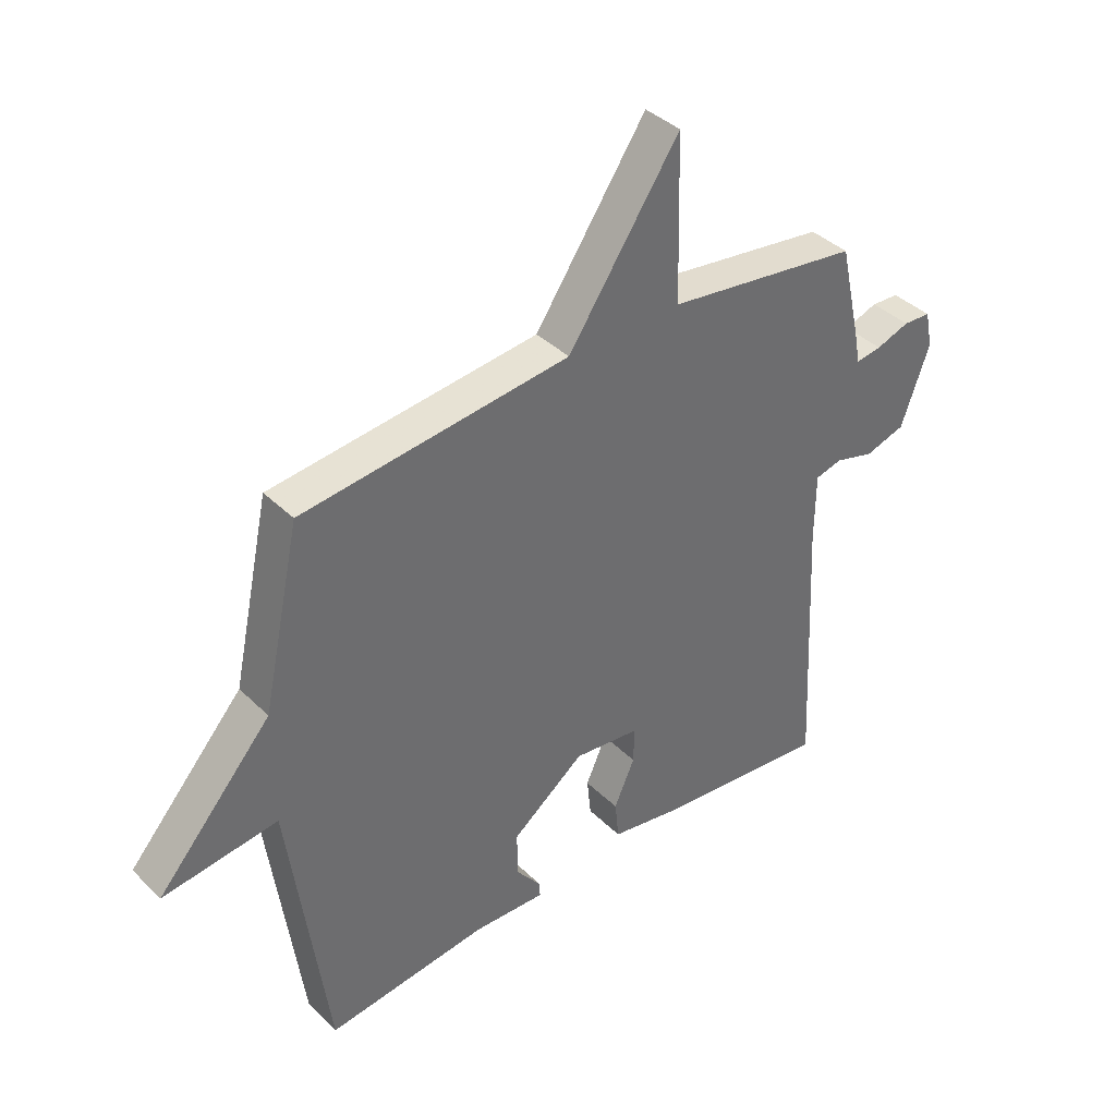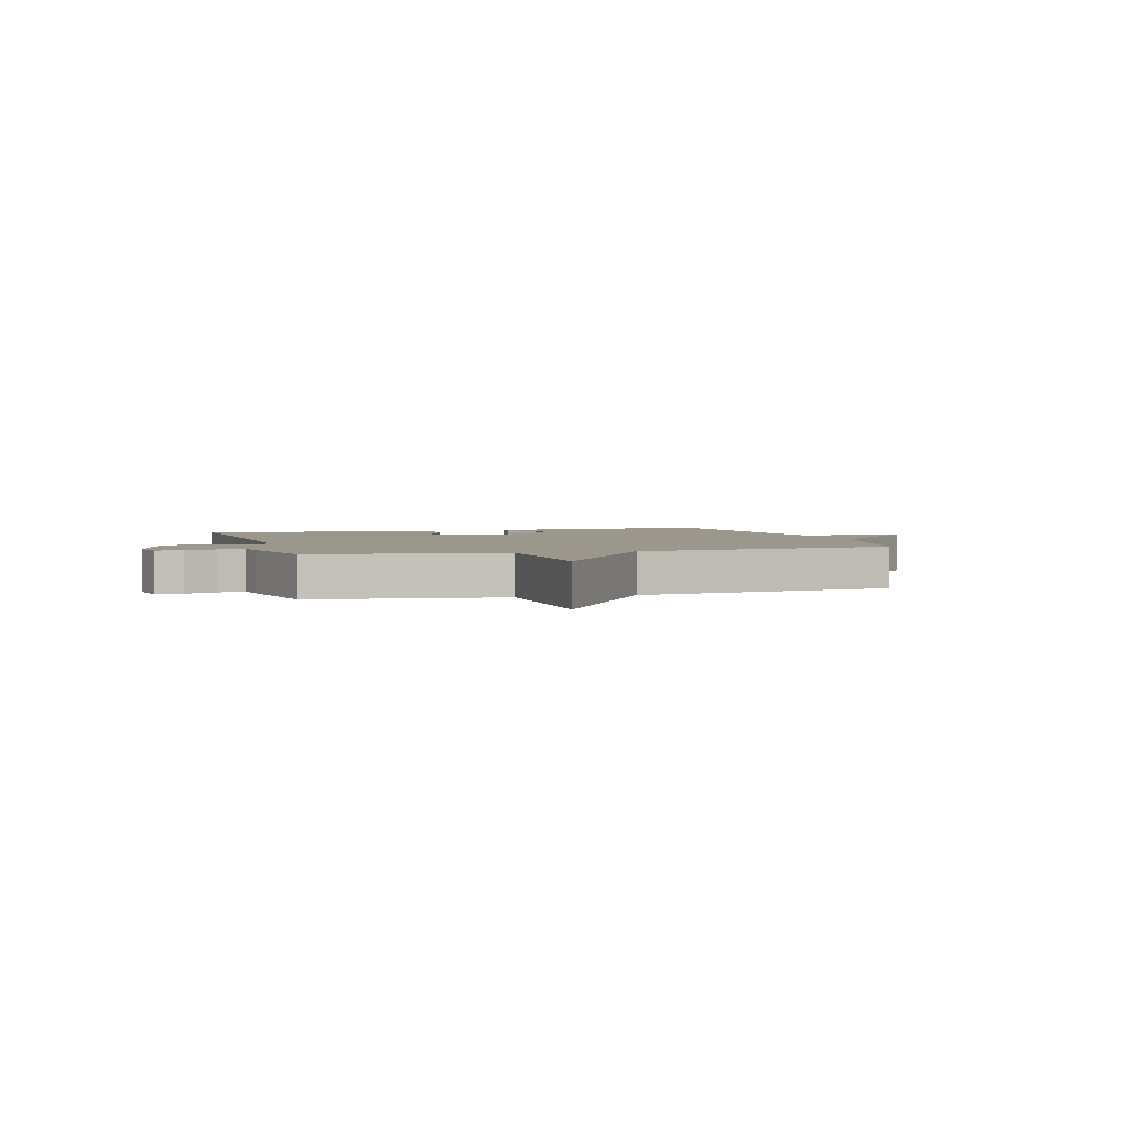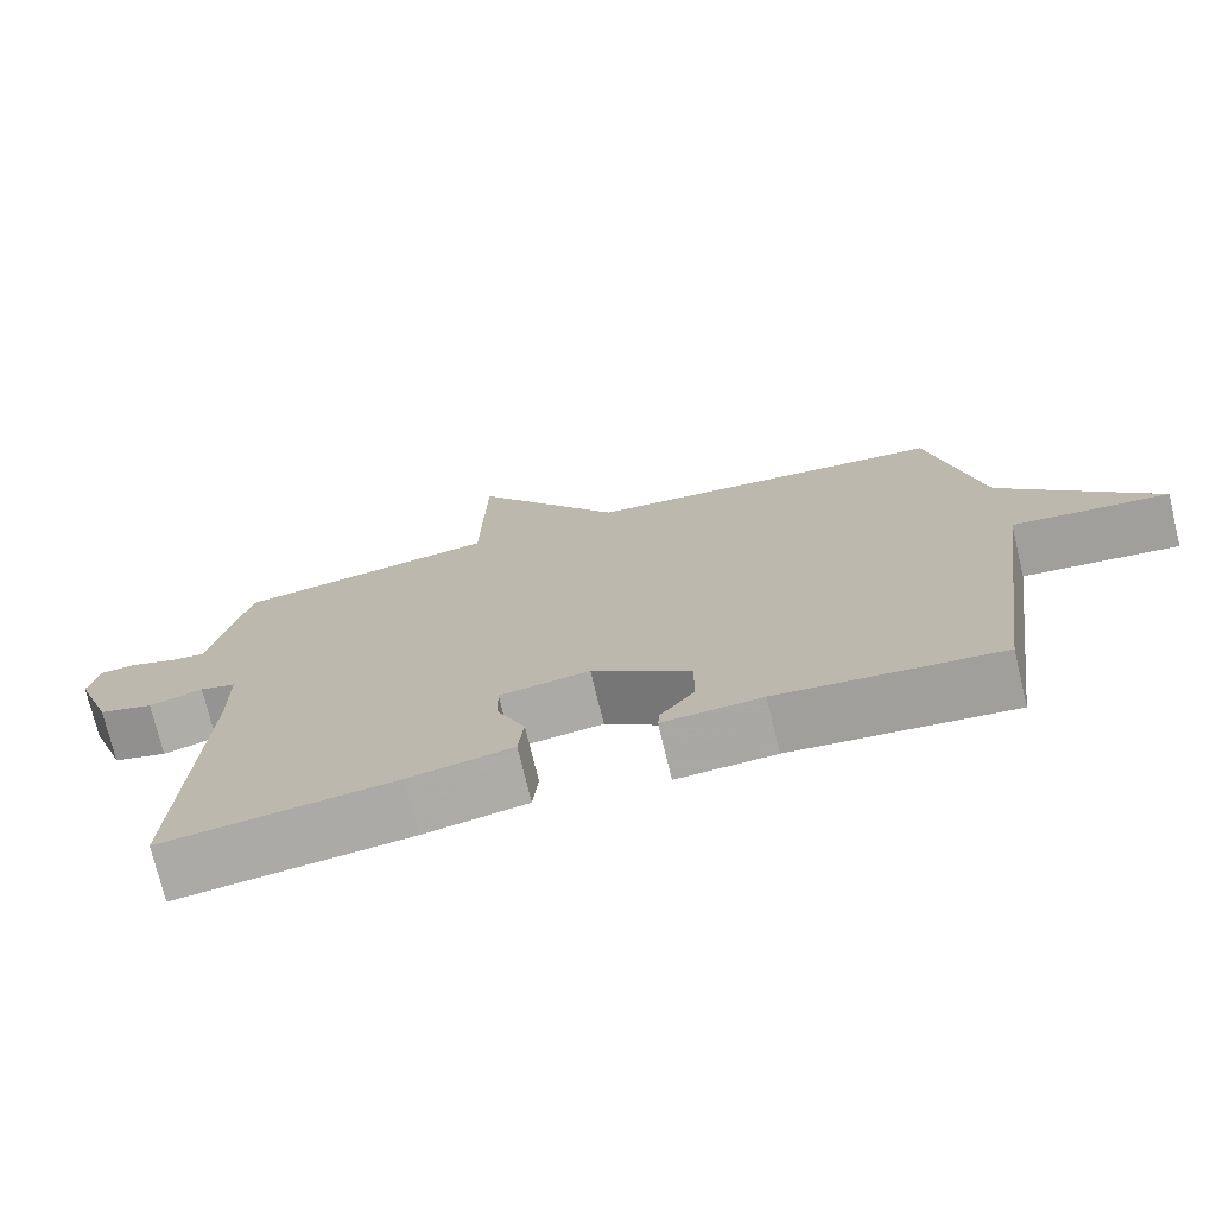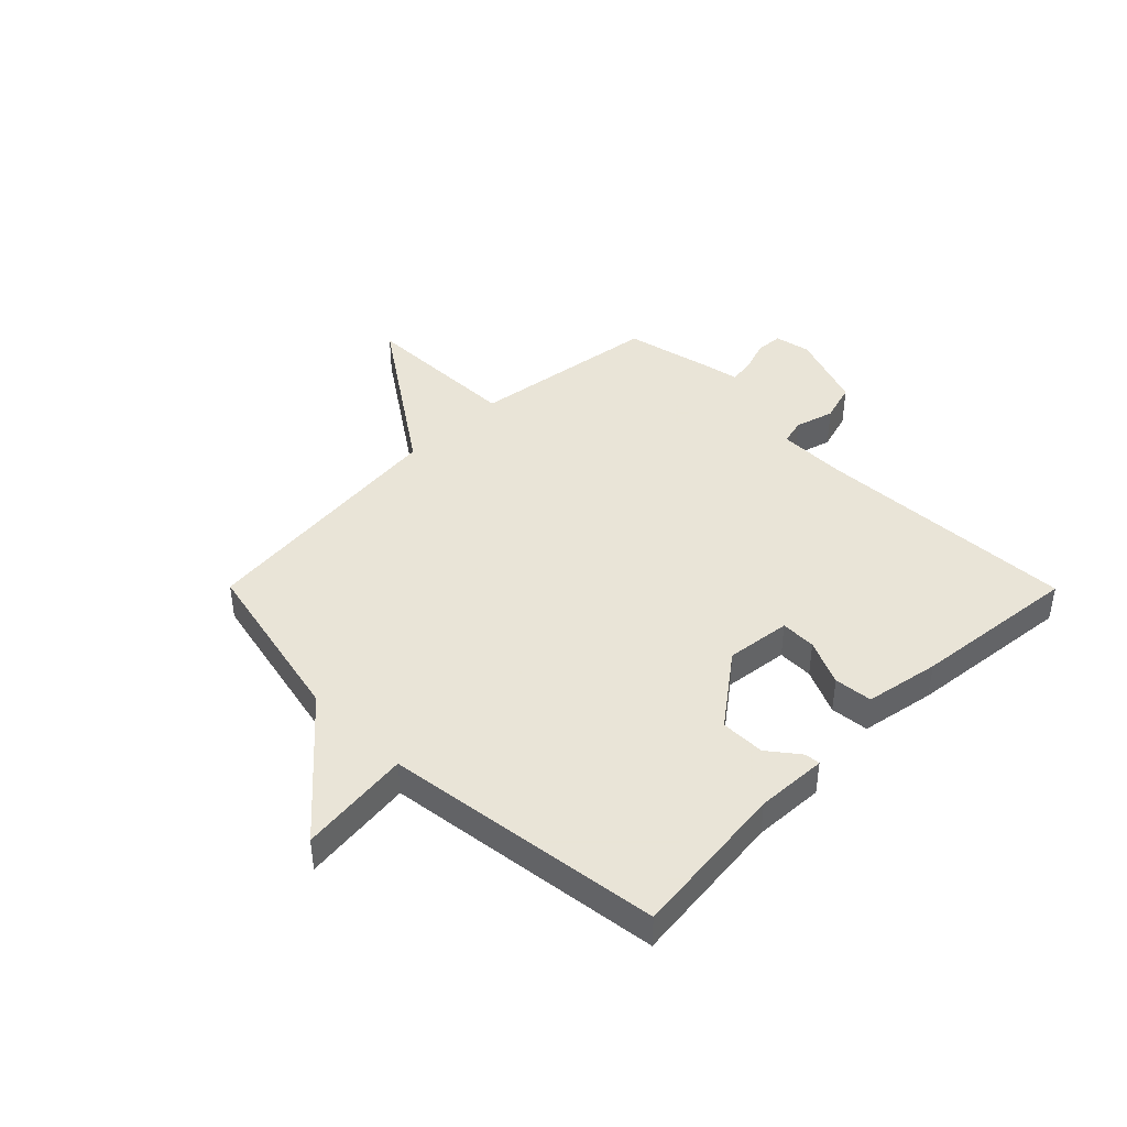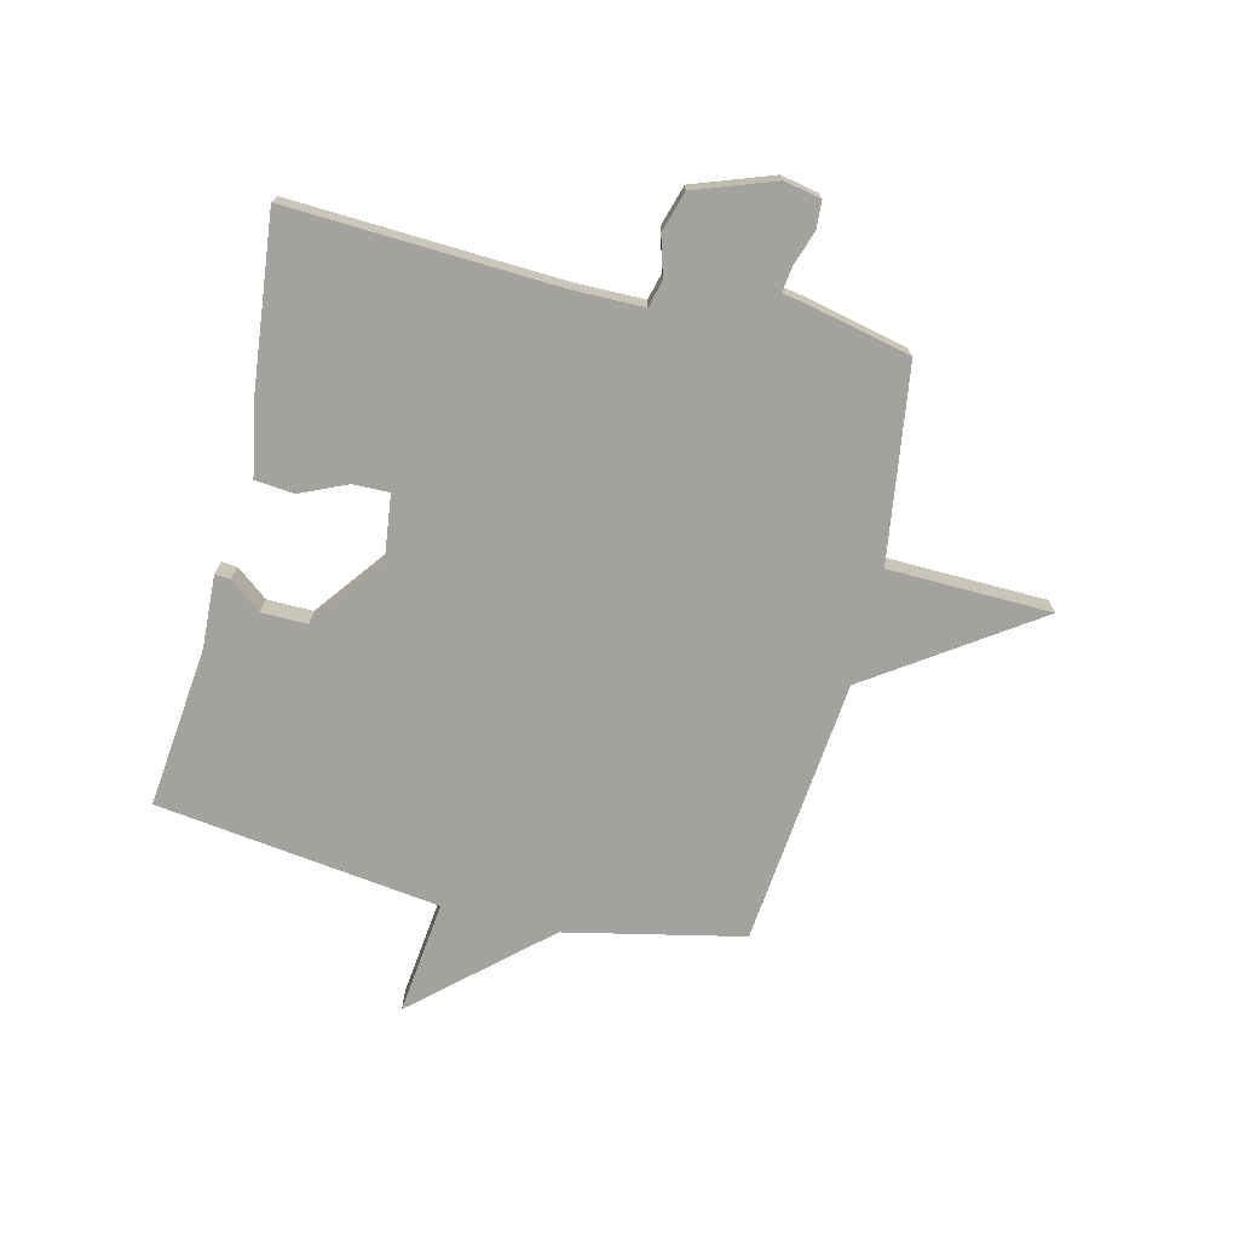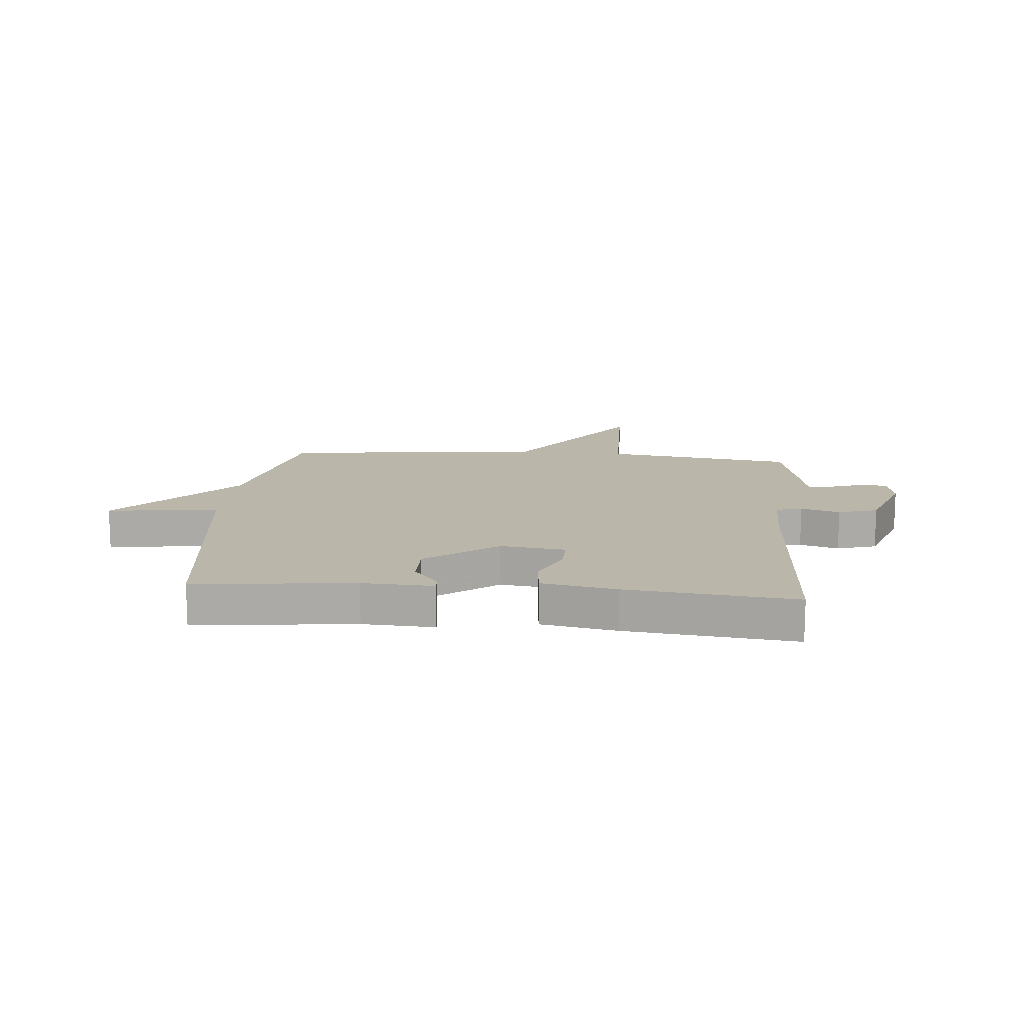
<metadata>
{"format":"obj","ext":"obj","renderer":"f3d","projection":"perspective","resolution":1024,"background":"white","views":[{"elev":39.1,"azim":140.2,"up":"+Z"},{"elev":2.8,"azim":-16.6,"up":"+Y"},{"elev":-73.9,"azim":13.5,"up":"+Z"},{"elev":42.8,"azim":135.2,"up":"+Y"},{"elev":-72.4,"azim":-103.6,"up":"+Y"},{"elev":14.1,"azim":-174.9,"up":"+Y"}]}
</metadata>
<code>
v 0.5 0.07 0.5
v 0.566 0.07 0.193
v 0.765 0.07 -0.03
v 0.566 0.07 -0.007
v 0.5 0.07 -0.5
v 0.219 0.07 -0.469
v 0.093 0.07 -0.475
v 0.095 0.07 -0.448
v 0.138 0.07 -0.393
v 0.139 0.07 -0.314
v 0.013 0.07 -0.218
v -0.102 0.07 -0.232
v -0.101 0.07 -0.295
v -0.065 0.07 -0.376
v -0.072 0.07 -0.444
v -0.204 0.07 -0.468
v -0.5 0.07 -0.5
v -0.477 0.07 -0.032
v -0.478 0.07 0.088
v -0.524 0.07 0.1
v -0.593 0.07 0.08
v -0.663 0.07 0.101
v -0.712 0.07 0.239
v -0.699 0.07 0.303
v -0.651 0.07 0.306
v -0.593 0.07 0.286
v -0.548 0.07 0.28
v -0.539 0.07 0.328
v -0.5 0.07 0.5
v -0.164 0.07 0.548
v -0.157 0.07 0.831
v 0.036 0.07 0.548
v 0.5 0 0.5
v 0.566 0 0.193
v 0.765 0 -0.03
v 0.566 0 -0.007
v 0.5 0 -0.5
v 0.219 0 -0.469
v 0.093 0 -0.475
v 0.095 0 -0.448
v 0.138 0 -0.393
v 0.139 0 -0.314
v 0.013 0 -0.218
v -0.102 0 -0.232
v -0.101 0 -0.295
v -0.065 0 -0.376
v -0.072 0 -0.444
v -0.204 0 -0.468
v -0.5 0 -0.5
v -0.477 0 -0.032
v -0.478 0 0.088
v -0.524 0 0.1
v -0.593 0 0.08
v -0.663 0 0.101
v -0.712 0 0.239
v -0.699 0 0.303
v -0.651 0 0.306
v -0.593 0 0.286
v -0.548 0 0.28
v -0.539 0 0.328
v -0.5 0 0.5
v -0.164 0 0.548
v -0.157 0 0.831
v 0.036 0 0.548
f 30 31 32
f 32 1 2
f 30 32 2
f 29 30 2
f 28 29 2
f 27 28 2
f 24 25 26
f 23 24 26
f 22 23 26
f 21 22 26
f 20 21 26
f 19 20 26 27
f 16 17 18
f 15 16 18
f 14 15 18
f 13 14 18
f 12 13 18 19
f 19 27 2
f 12 19 2
f 11 12 2
f 6 7 8 9
f 6 9 10
f 5 6 10
f 4 5 10
f 2 3 4
f 2 4 10 11
f 64 63 62
f 34 33 64
f 34 64 62
f 34 62 61
f 34 61 60
f 34 60 59
f 58 57 56
f 58 56 55
f 58 55 54
f 58 54 53
f 58 53 52
f 59 58 52 51
f 50 49 48
f 50 48 47
f 50 47 46
f 50 46 45
f 51 50 45 44
f 34 59 51
f 34 51 44
f 34 44 43
f 41 40 39 38
f 42 41 38
f 42 38 37
f 42 37 36
f 36 35 34
f 43 42 36 34
f 1 33 34 2
f 2 34 35 3
f 3 35 36 4
f 4 36 37 5
f 5 37 38 6
f 6 38 39 7
f 7 39 40 8
f 8 40 41 9
f 9 41 42 10
f 10 42 43 11
f 11 43 44 12
f 12 44 45 13
f 13 45 46 14
f 14 46 47 15
f 15 47 48 16
f 16 48 49 17
f 17 49 50 18
f 18 50 51 19
f 19 51 52 20
f 20 52 53 21
f 21 53 54 22
f 22 54 55 23
f 23 55 56 24
f 24 56 57 25
f 25 57 58 26
f 26 58 59 27
f 27 59 60 28
f 28 60 61 29
f 29 61 62 30
f 30 62 63 31
f 31 63 64 32
f 32 64 33 1

</code>
